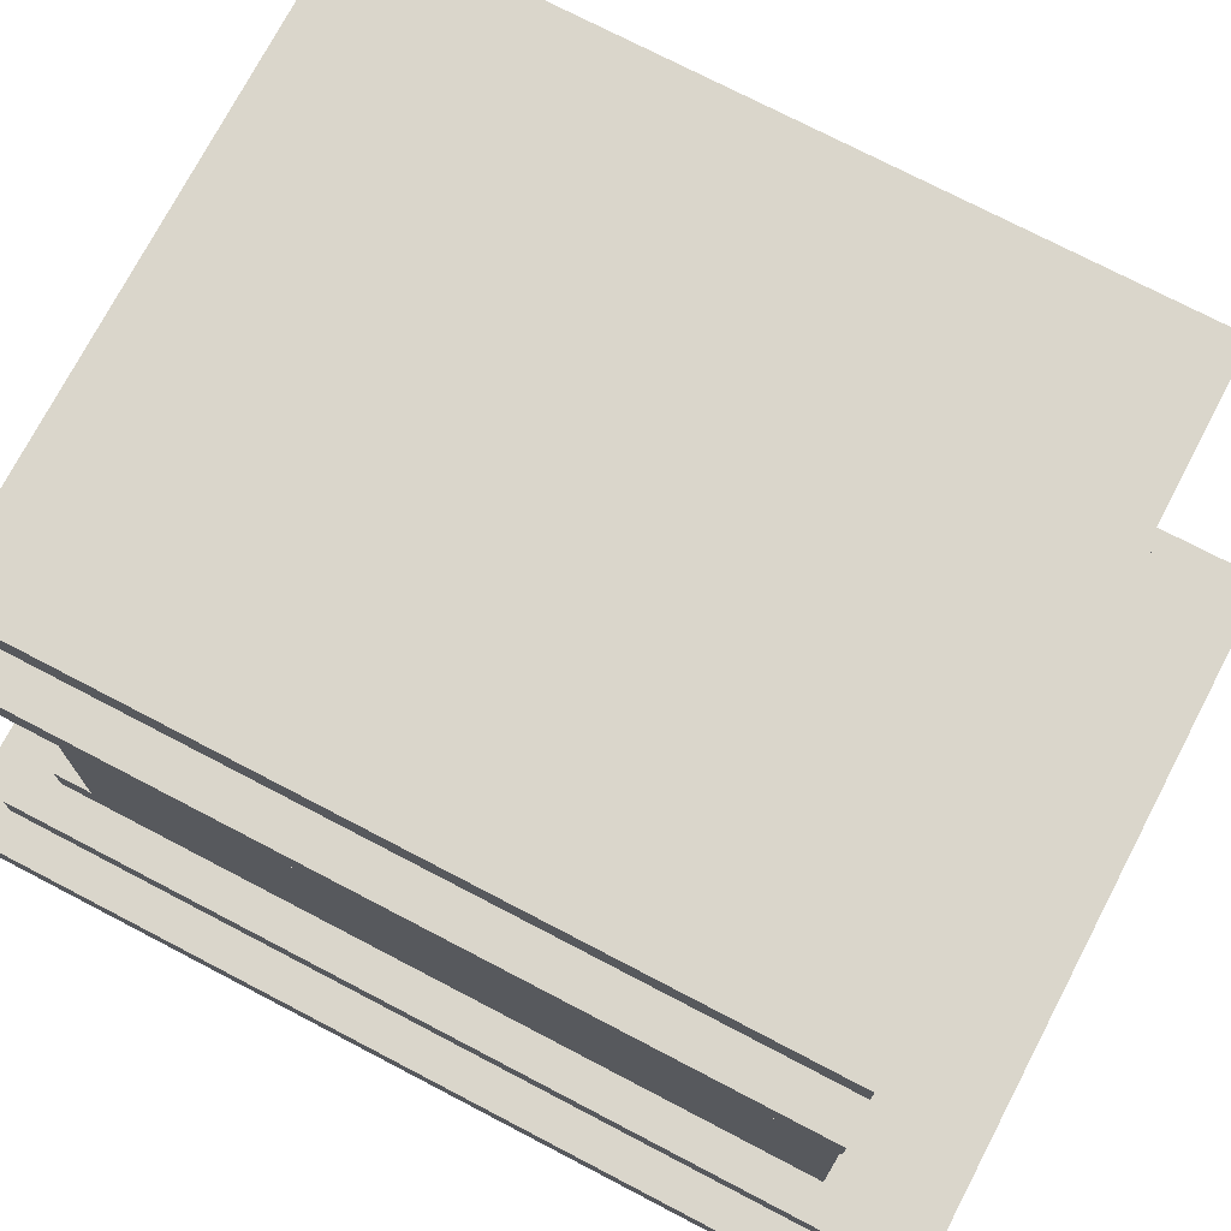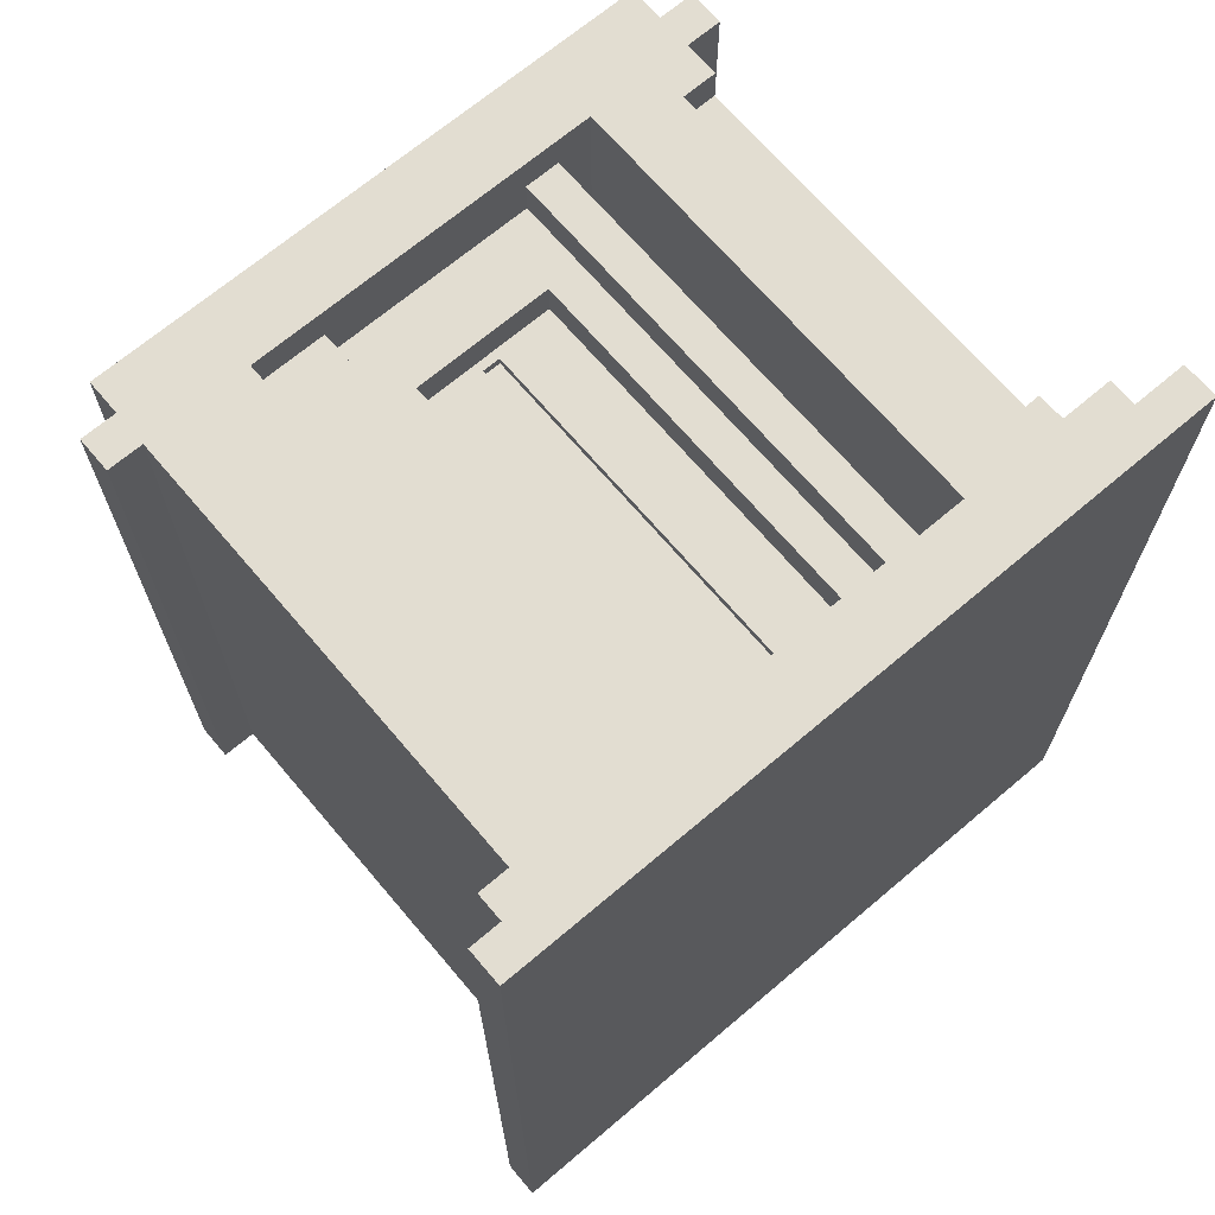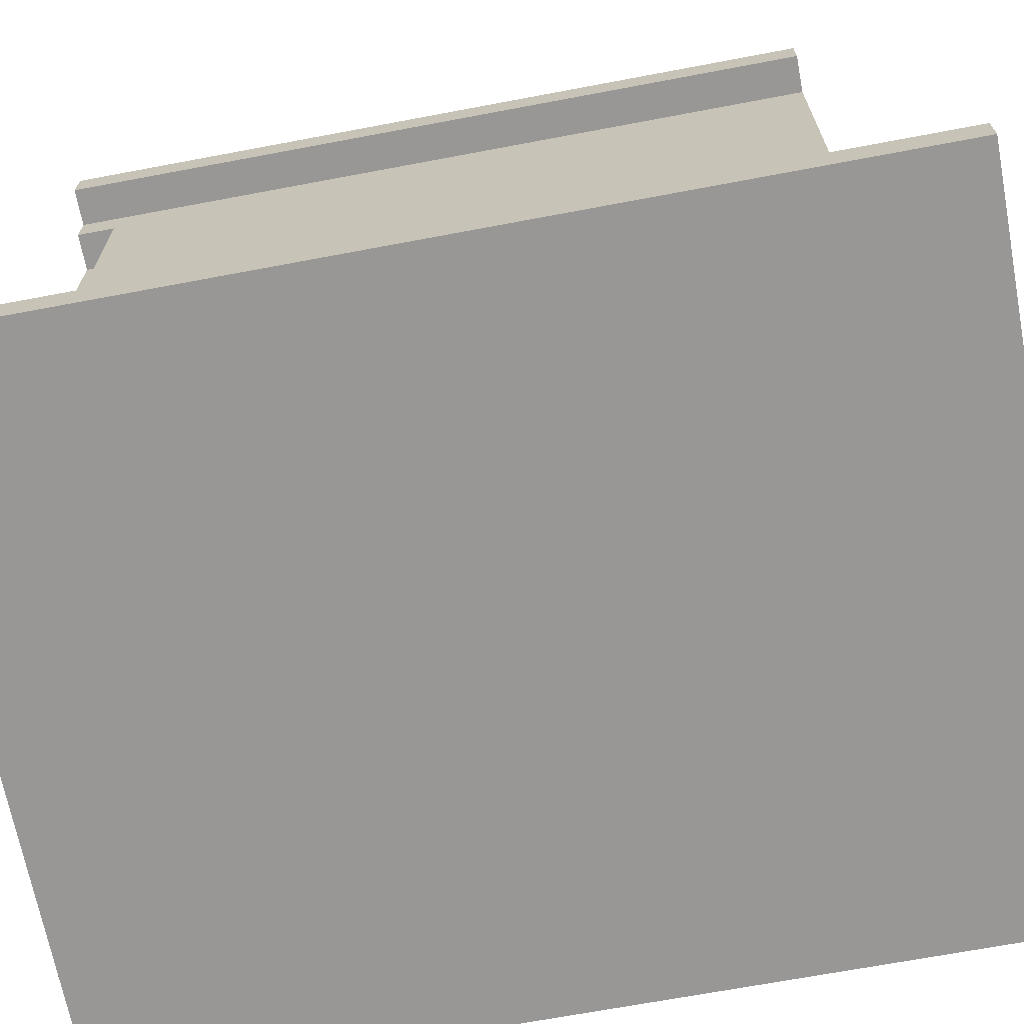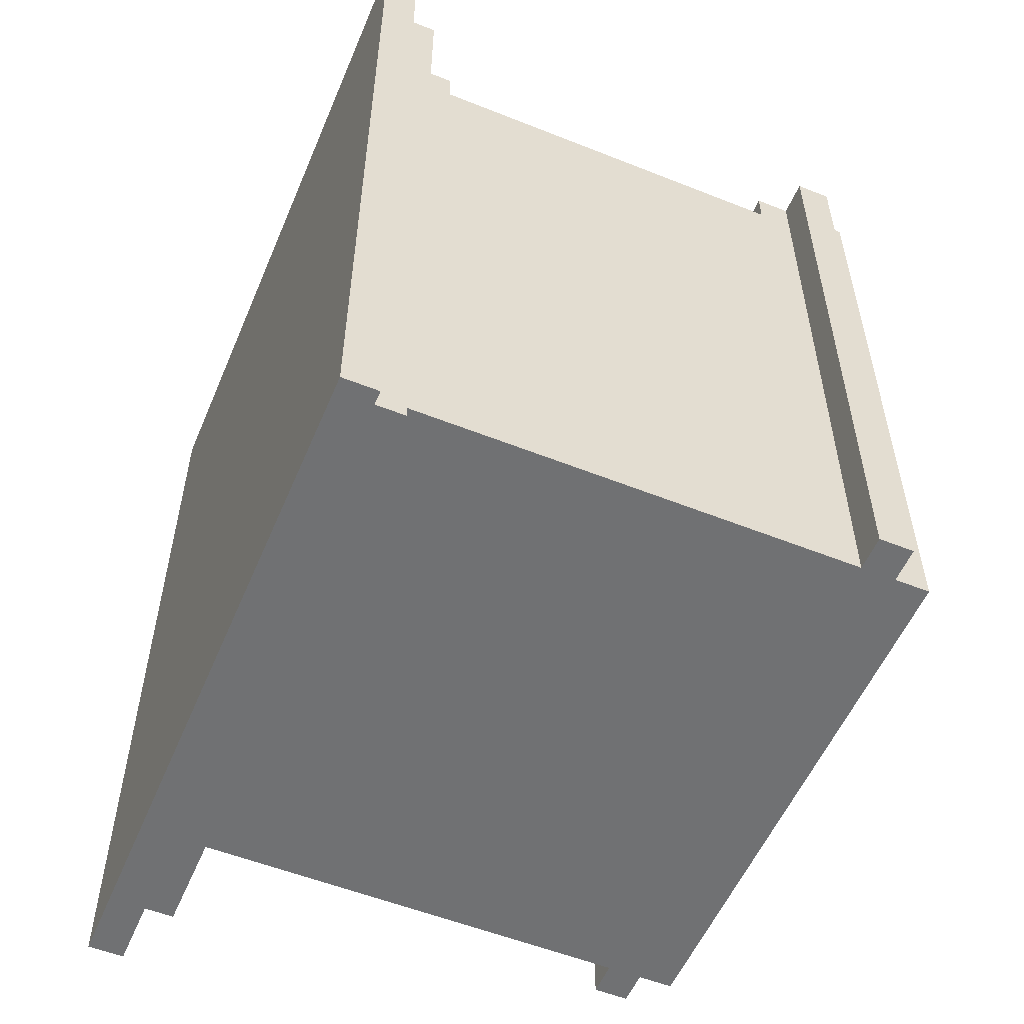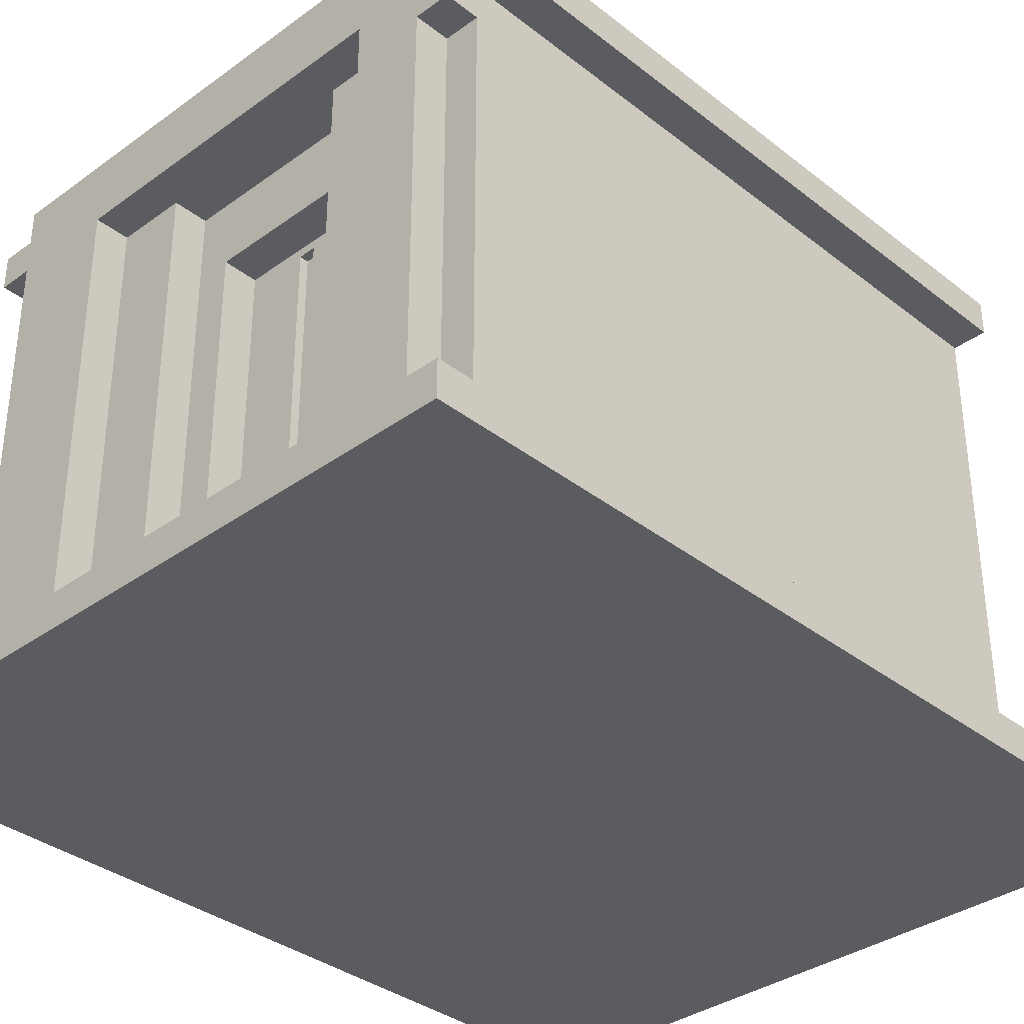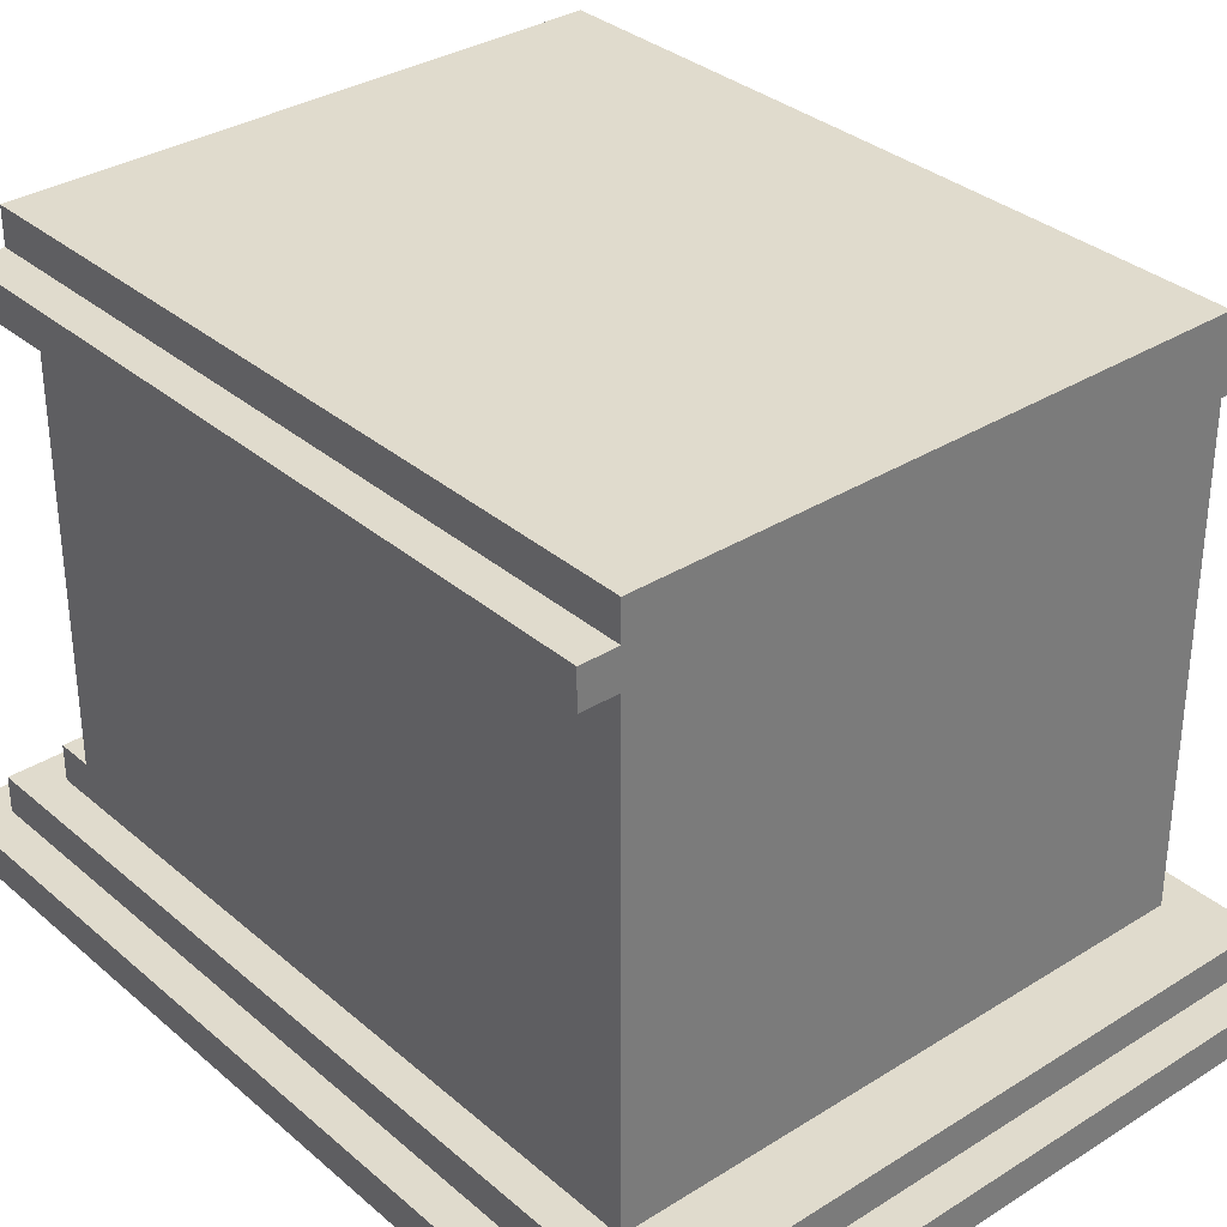
<metadata>
{"format":"obj","ext":"obj","renderer":"f3d","projection":"perspective","resolution":1024,"background":"white","views":[{"elev":73.9,"azim":117.6,"up":"+Y"},{"elev":68.6,"azim":-40.3,"up":"+Z"},{"elev":-68.2,"azim":100.7,"up":"+Y"},{"elev":-55.1,"azim":67.2,"up":"+Z"},{"elev":-35.1,"azim":43.9,"up":"+Y"},{"elev":33.3,"azim":139.3,"up":"+Y"}]}
</metadata>
<code>
o LOD1
v -4 0.1 -5
v -4 0.5 -5
v -4 0.1 5
v -4 0.5 5
v -3.6 0.5 -4.6
v -3.6 0.9 -4.6
v -3.6 6.1 -3.8
v -3.6 6.5 -3.8
v -3.6 6.1 4.2
v -3.6 6.5 4.2
v -3.6 0.5 4.6
v -3.6 0.9 4.6
v -3.2 0.9 -3.8
v -3.2 6.1 -3.8
v -3.2 6.5 -3.8
v -3.2 6.9 -3.8
v -3.2 0.9 4.2
v -3.2 6.1 4.2
v -3.2 6.5 4.2
v -3.2 6.9 4.2
v 0.1 0.9 2.9
v 0.1 5.2 2.9
v 0.1 0.9 3
v 0.1 5.2 3
v 0.8 0.9 3
v 0.8 5.3 3
v 0.8 0.9 3.4
v 0.8 5.3 3.4
v 1.2 0.9 3.4
v 1.2 6.1 3.4
v 1.2 0.9 3.8
v 1.2 6.1 3.8
v 2 0.9 2.2
v 2 6.1 2.2
v 2 0.9 4.2
v 2 6.1 4.2
v -2 0.9 3.8
v -2 6.1 3.8
v -2 0.9 4.2
v -2 6.1 4.2
v -1.2 0.9 3.4
v -1.2 6.1 3.4
v -1.2 0.9 3.8
v -1.2 6.1 3.8
v -0.8 0.9 3
v -0.8 5.3 3
v -0.8 0.9 3.4
v -0.8 5.3 3.4
v -0.1 0.9 2.9
v -0.1 5.2 2.9
v -0.1 0.9 3
v -0.1 5.2 3
v 1.6 0.9 2.2
v 1.6 6.1 2.2
v 1.6 0.9 3.8
v 1.6 6.1 3.8
v 2.8 1.3 3.8
v 2.8 5.7 3.8
v 2.8 1.3 4.2
v 2.8 5.7 4.2
v 3.2 0.9 -3.8
v 3.2 6.1 -3.8
v 3.2 6.5 -3.8
v 3.2 6.9 -3.8
v 3.2 1.3 3.8
v 3.2 5.7 3.8
v 3.2 0.9 4.2
v 3.2 1.3 4.2
v 3.2 5.7 4.2
v 3.2 6.1 4.2
v 3.2 6.5 4.2
v 3.2 6.9 4.2
v 3.6 0.5 -4.6
v 3.6 0.9 -4.6
v 3.6 6.1 -3.8
v 3.6 6.5 -3.8
v 3.6 6.1 4.2
v 3.6 6.5 4.2
v 3.6 0.5 4.6
v 3.6 0.9 4.6
v 4 0.1 -5
v 4 0.5 -5
v 4 0.1 5
v 4 0.5 5
v -4 0.1 -5
v -4 0.1 5
v 4 0.1 -5
v 4 0.1 5
v -0.1 5.2 2.9
v -0.1 5.2 3
v 0.1 5.2 2.9
v 0.1 5.2 3
v -0.8 5.3 3
v -0.8 5.3 3.4
v 0.8 5.3 3
v 0.8 5.3 3.4
v 2.8 5.7 3.8
v 2.8 5.7 4.2
v 3.2 5.7 3.8
v 3.2 5.7 4.2
v -3.6 6.1 -3.8
v -3.6 6.1 4.2
v -3.2 6.1 -3.8
v -3.2 6.1 4.2
v -2 6.1 3.8
v -2 6.1 4.2
v -1.2 6.1 3.4
v -1.2 6.1 3.8
v 1.2 6.1 3.4
v 1.2 6.1 3.8
v 1.6 6.1 2.2
v 1.6 6.1 3.8
v 2 6.1 2.2
v 2 6.1 4.2
v 3.2 6.1 -3.8
v 3.2 6.1 4.2
v 3.6 6.1 -3.8
v 3.6 6.1 4.2
v -4 0.5 -5
v -4 0.5 5
v -3.6 0.5 -4.6
v -3.6 0.5 4.6
v 3.6 0.5 -4.6
v 3.6 0.5 4.6
v 4 0.5 -5
v 4 0.5 5
v -3.6 0.9 -4.6
v -3.6 0.9 4.6
v -3.2 0.9 -3.8
v -3.2 0.9 4.2
v -2 0.9 3.8
v -2 0.9 4.2
v -1.2 0.9 3.4
v -1.2 0.9 3.8
v -0.8 0.9 3
v -0.8 0.9 3.4
v -0.1 0.9 2.9
v -0.1 0.9 3
v 0.1 0.9 2.9
v 0.1 0.9 3
v 0.8 0.9 3
v 0.8 0.9 3.4
v 1.2 0.9 3.4
v 1.2 0.9 3.8
v 1.6 0.9 2.2
v 1.6 0.9 3.8
v 2 0.9 2.2
v 2 0.9 4.2
v 3.2 0.9 -3.8
v 3.2 0.9 4.2
v 3.6 0.9 -4.6
v 3.6 0.9 4.6
v 2.8 1.3 3.8
v 2.8 1.3 4.2
v 3.2 1.3 3.8
v 3.2 1.3 4.2
v -3.6 6.5 -3.8
v -3.6 6.5 4.2
v -3.2 6.5 -3.8
v -3.2 6.5 4.2
v 3.2 6.5 -3.8
v 3.2 6.5 4.2
v 3.6 6.5 -3.8
v 3.6 6.5 4.2
v -3.2 6.9 -3.8
v -3.2 6.9 4.2
v 3.2 6.9 -3.8
v 3.2 6.9 4.2
v -4 0.1 -5
v 4 0.1 -5
v -4 0.5 -5
v 4 0.5 -5
v -3.6 0.5 -4.6
v 3.6 0.5 -4.6
v -3.6 0.9 -4.6
v 3.6 0.9 -4.6
v -3.2 0.9 -3.8
v 3.2 0.9 -3.8
v -3.6 6.1 -3.8
v -3.2 6.1 -3.8
v 3.2 6.1 -3.8
v 3.6 6.1 -3.8
v -3.6 6.5 -3.8
v -3.2 6.5 -3.8
v 3.2 6.5 -3.8
v 3.6 6.5 -3.8
v -3.2 6.9 -3.8
v 3.2 6.9 -3.8
v 1.6 0.9 2.2
v 2 0.9 2.2
v 1.6 6.1 2.2
v 2 6.1 2.2
v -0.1 0.9 2.9
v 0.1 0.9 2.9
v -0.1 5.2 2.9
v 0.1 5.2 2.9
v -0.8 0.9 3
v -0.1 0.9 3
v 0.1 0.9 3
v 0.8 0.9 3
v -0.1 5.2 3
v 0.1 5.2 3
v -0.8 5.3 3
v 0.8 5.3 3
v -1.2 0.9 3.4
v -0.8 0.9 3.4
v 0.8 0.9 3.4
v 1.2 0.9 3.4
v -0.8 5.3 3.4
v 0.8 5.3 3.4
v -1.2 6.1 3.4
v 1.2 6.1 3.4
v -2 0.9 3.8
v -1.2 0.9 3.8
v 1.2 0.9 3.8
v 1.6 0.9 3.8
v 2.8 1.3 3.8
v 3.2 1.3 3.8
v 2.8 5.7 3.8
v 3.2 5.7 3.8
v -2 6.1 3.8
v -1.2 6.1 3.8
v 1.2 6.1 3.8
v 1.6 6.1 3.8
v -3.2 0.9 4.2
v -2 0.9 4.2
v 2 0.9 4.2
v 3.2 0.9 4.2
v 2.8 1.3 4.2
v 3.2 1.3 4.2
v 2.8 5.7 4.2
v 3.2 5.7 4.2
v -3.6 6.1 4.2
v -3.2 6.1 4.2
v -2 6.1 4.2
v 2 6.1 4.2
v 3.2 6.1 4.2
v 3.6 6.1 4.2
v -3.6 6.5 4.2
v -3.2 6.5 4.2
v 3.2 6.5 4.2
v 3.6 6.5 4.2
v -3.2 6.9 4.2
v 3.2 6.9 4.2
v -3.6 0.5 4.6
v 3.6 0.5 4.6
v -3.6 0.9 4.6
v 3.6 0.9 4.6
v -4 0.1 5
v 4 0.1 5
v -4 0.5 5
v 4 0.5 5
f 3 2 1
f 4 2 3
f 9 8 7
f 10 8 9
f 11 6 5
f 12 6 11
f 17 14 13
f 18 14 17
f 19 16 15
f 20 16 19
f 23 22 21
f 24 22 23
f 27 26 25
f 28 26 27
f 31 30 29
f 32 30 31
f 35 34 33
f 36 34 35
f 37 38 39
f 39 38 40
f 41 42 43
f 43 42 44
f 45 46 47
f 47 46 48
f 49 50 51
f 51 50 52
f 53 54 55
f 55 54 56
f 57 58 59
f 59 58 60
f 61 62 65
f 65 62 66
f 61 65 67
f 67 65 68
f 66 62 69
f 69 62 70
f 63 64 71
f 71 64 72
f 75 76 77
f 77 76 78
f 73 74 79
f 79 74 80
f 81 82 83
f 83 82 84
f 87 86 85
f 88 86 87
f 91 90 89
f 92 90 91
f 95 94 93
f 96 94 95
f 99 98 97
f 100 98 99
f 103 102 101
f 104 102 103
f 108 106 105
f 109 108 107
f 110 106 108
f 110 108 109
f 112 106 110
f 113 112 111
f 114 106 112
f 114 112 113
f 117 116 115
f 118 116 117
f 119 120 121
f 121 120 122
f 119 121 123
f 122 120 124
f 119 123 125
f 123 124 125
f 124 120 126
f 125 124 126
f 127 128 129
f 129 128 130
f 130 128 132
f 131 132 134
f 133 134 136
f 135 136 138
f 137 138 139
f 138 136 140
f 139 138 140
f 140 136 141
f 136 134 142
f 141 136 142
f 142 134 143
f 134 132 144
f 143 134 144
f 144 132 146
f 145 146 147
f 132 128 148
f 147 146 148
f 146 132 148
f 127 129 149
f 148 128 150
f 127 149 151
f 149 150 151
f 150 128 152
f 151 150 152
f 153 154 155
f 155 154 156
f 157 158 159
f 159 158 160
f 161 162 163
f 163 162 164
f 165 166 167
f 167 166 168
f 171 170 169
f 172 170 171
f 175 174 173
f 176 174 175
f 180 178 177
f 181 178 180
f 183 180 179
f 183 182 181
f 183 181 180
f 184 182 183
f 185 182 184
f 186 182 185
f 187 185 184
f 188 185 187
f 189 190 191
f 191 190 192
f 193 194 195
f 195 194 196
f 197 198 201
f 199 200 202
f 197 201 203
f 201 202 203
f 202 200 204
f 203 202 204
f 205 206 209
f 207 208 210
f 205 209 211
f 209 210 211
f 210 208 212
f 211 210 212
f 217 218 219
f 219 218 220
f 213 214 221
f 221 214 222
f 215 216 223
f 223 216 224
f 227 228 229
f 229 228 230
f 227 229 231
f 225 226 234
f 234 226 235
f 231 232 236
f 227 231 236
f 236 232 237
f 234 235 239
f 237 238 239
f 235 236 239
f 236 237 239
f 233 234 239
f 239 238 240
f 240 238 241
f 241 238 242
f 240 241 243
f 243 241 244
f 245 246 247
f 247 246 248
f 249 250 251
f 251 250 252

</code>
